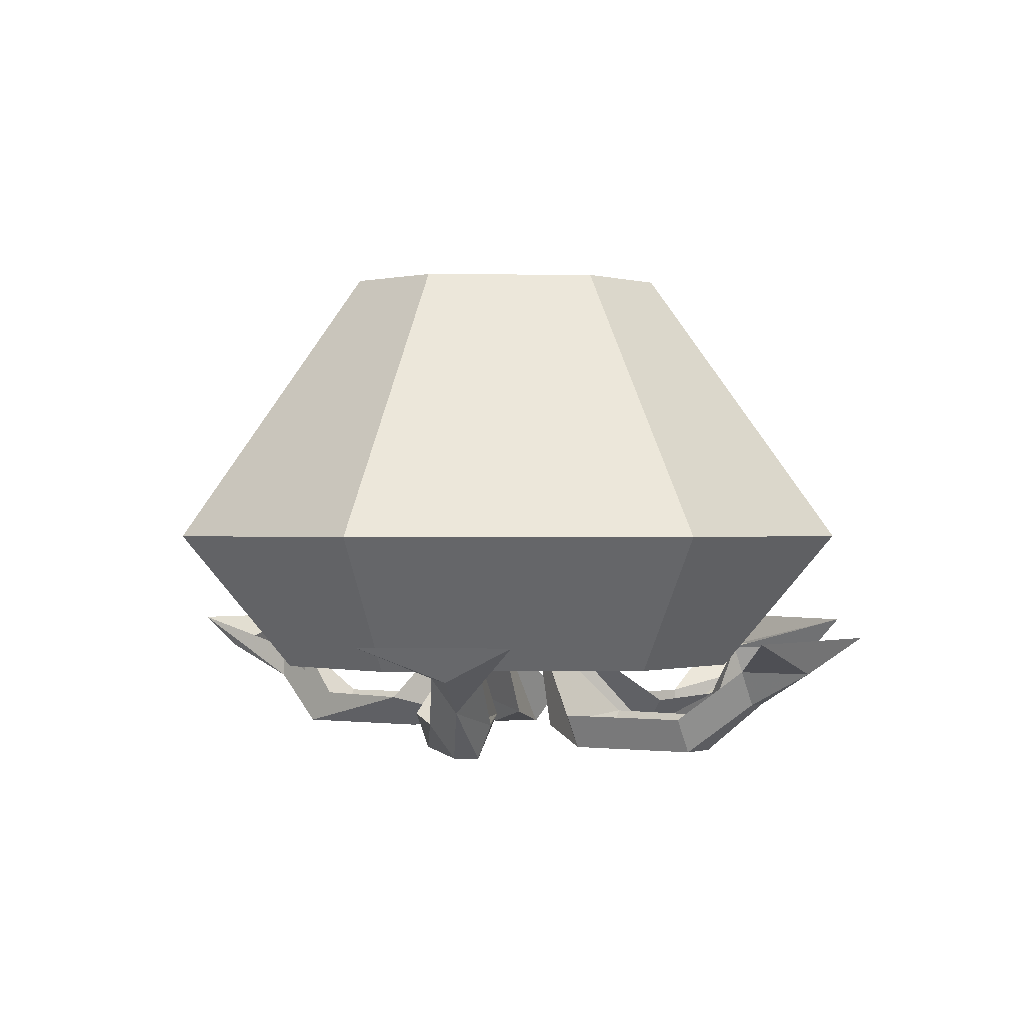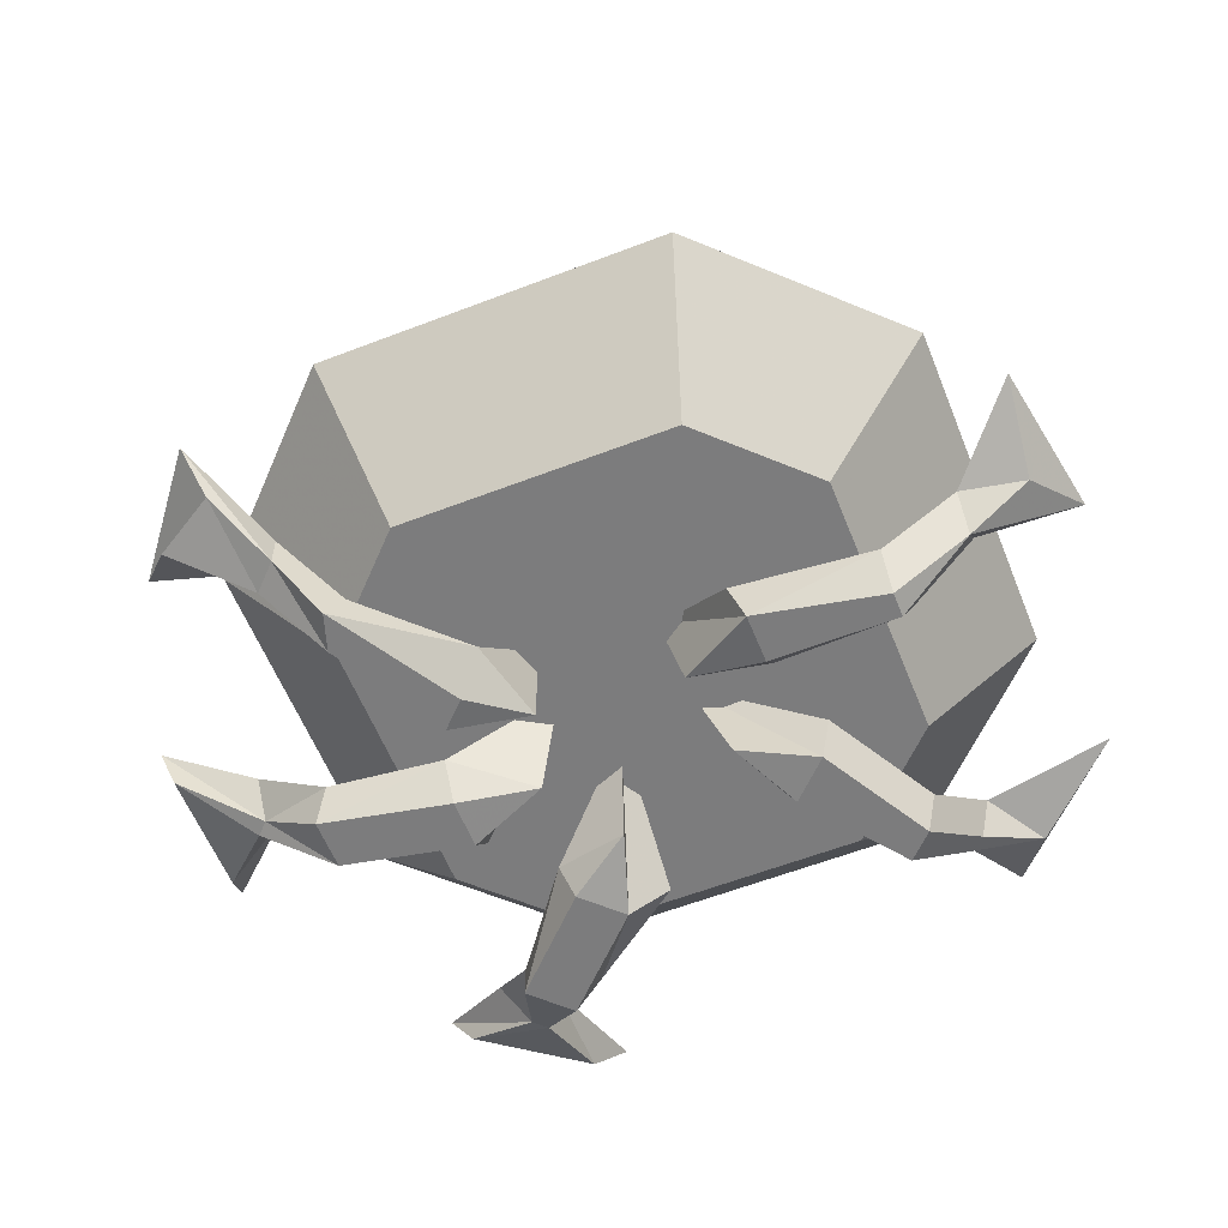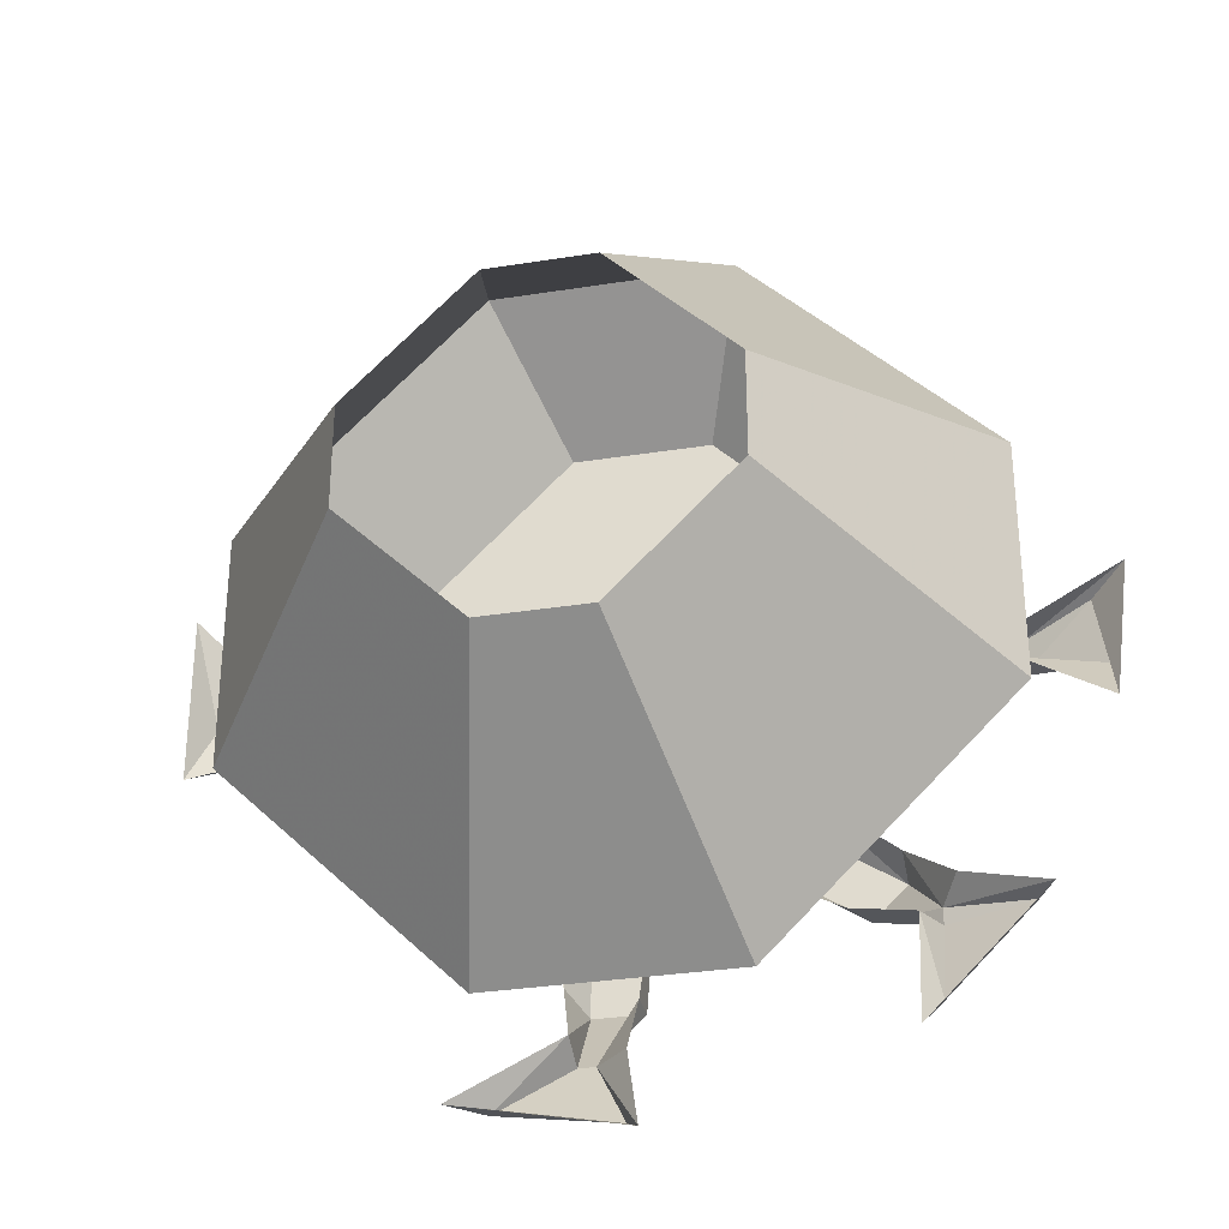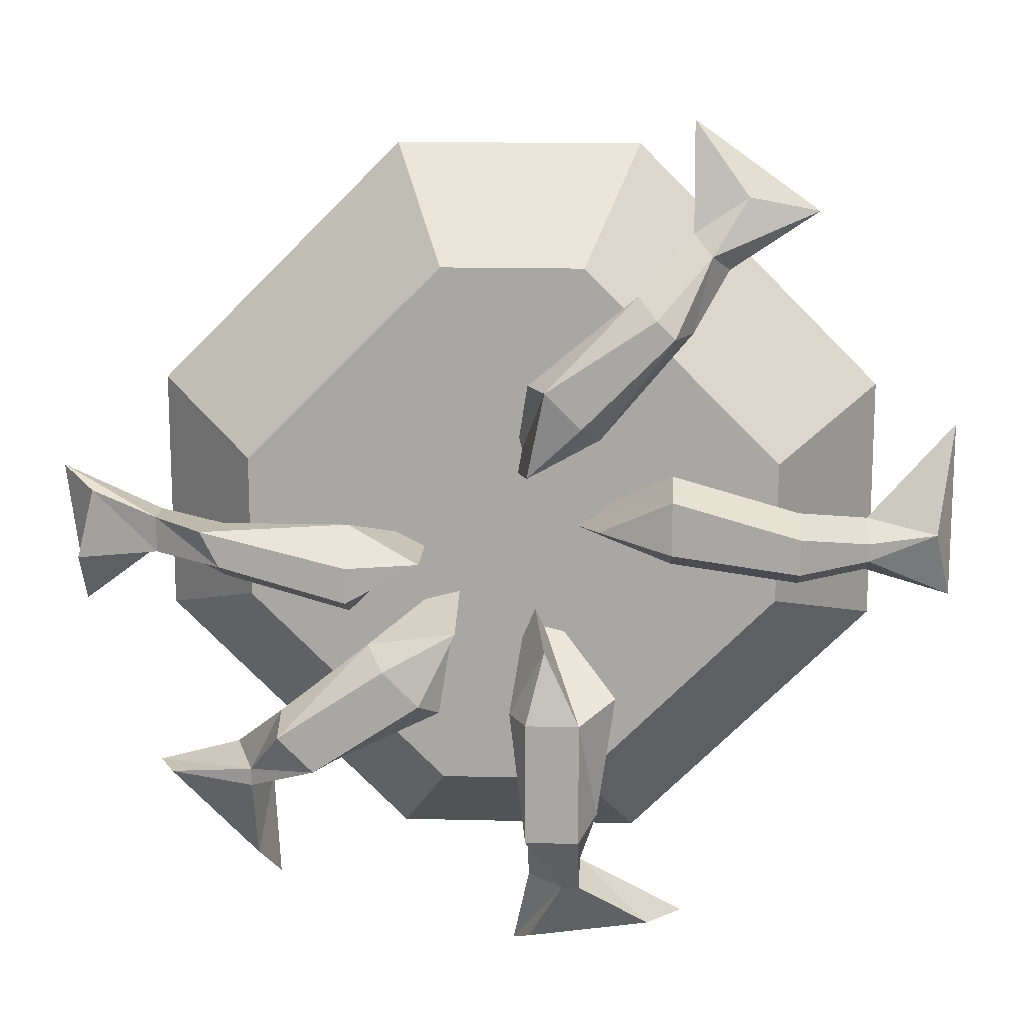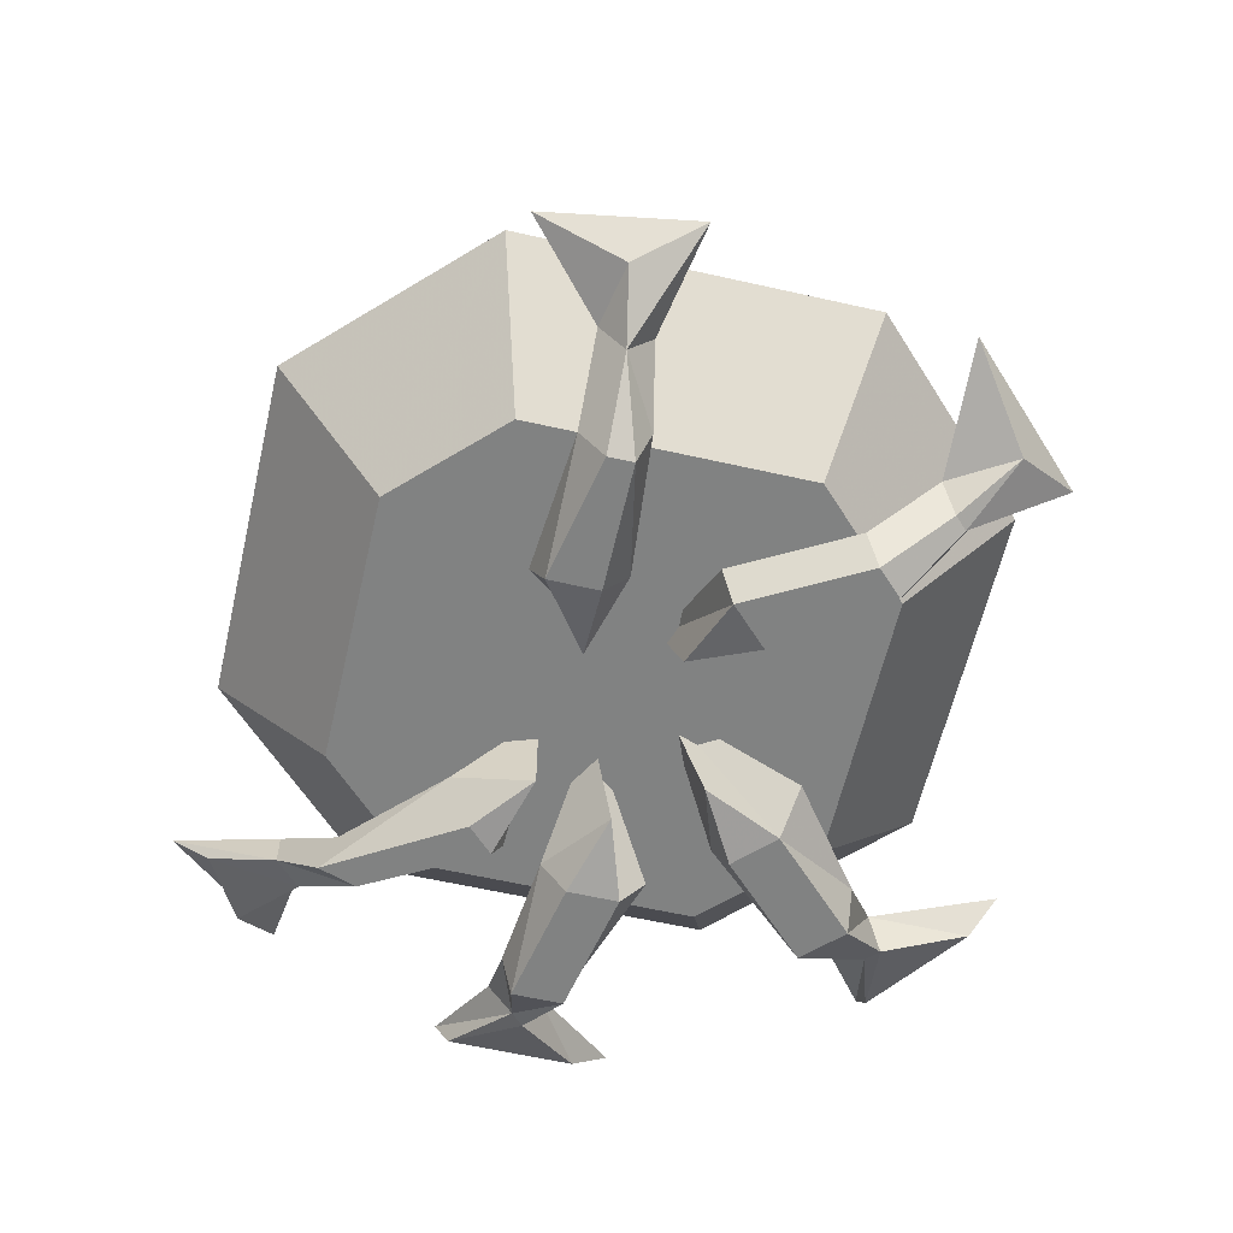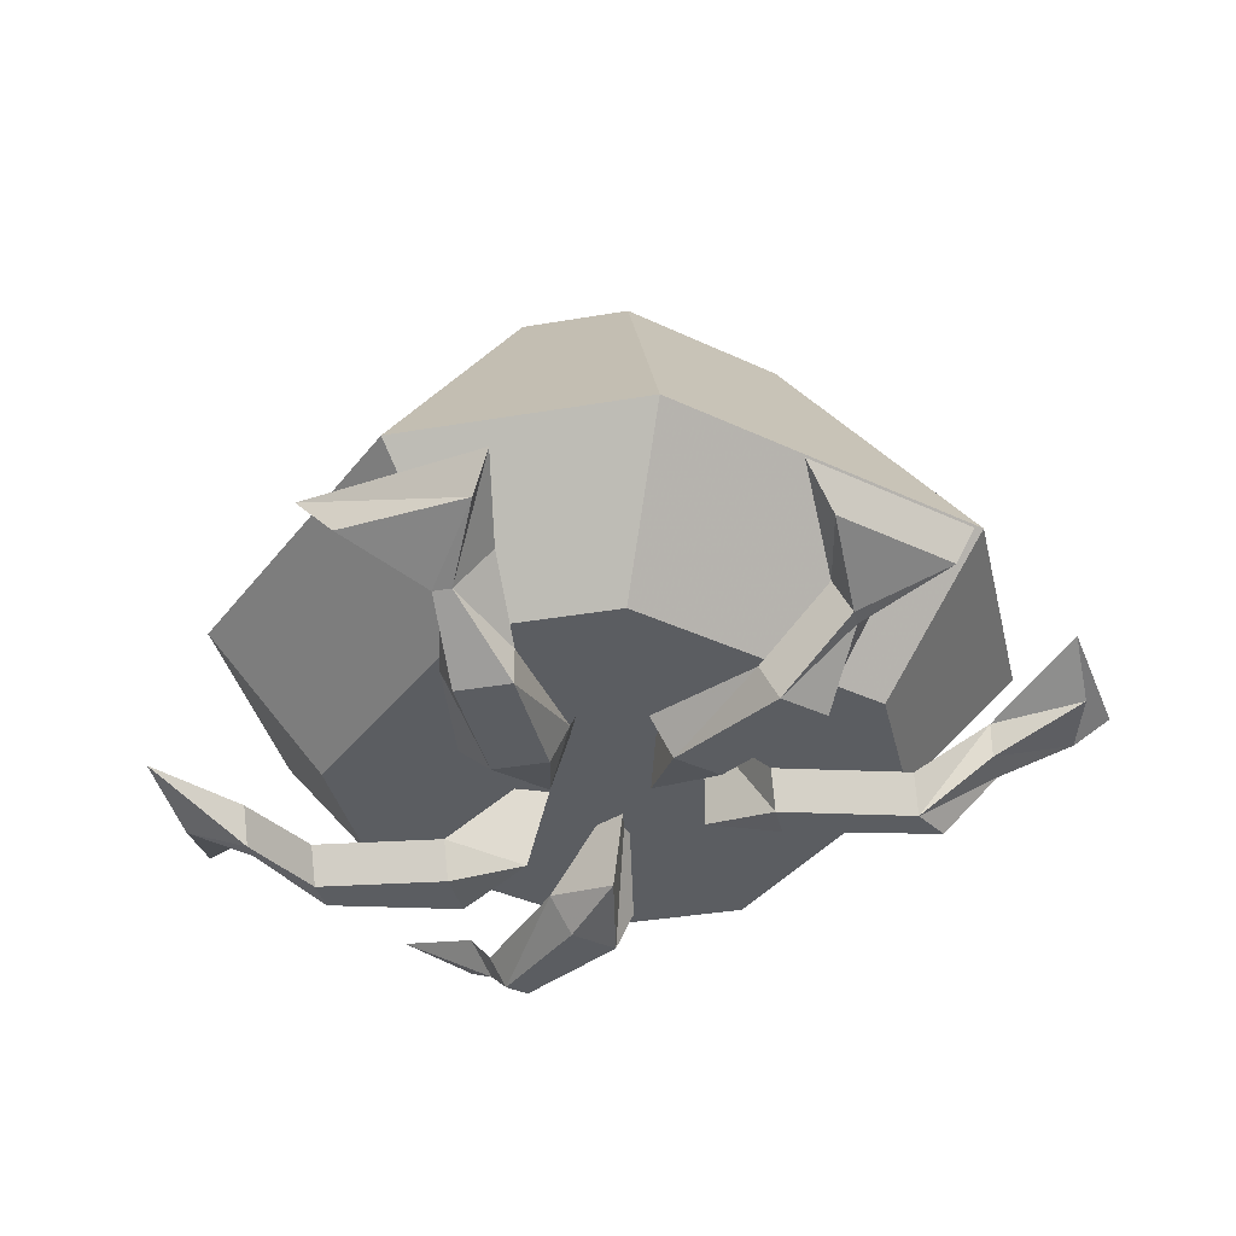
<metadata>
{"format":"obj","ext":"obj","renderer":"f3d","projection":"perspective","resolution":1024,"background":"white","views":[{"elev":-0.2,"azim":42.0,"up":"+Y"},{"elev":-58.8,"azim":-23.3,"up":"+Y"},{"elev":-31.9,"azim":-167.4,"up":"+Z"},{"elev":15.0,"azim":3.0,"up":"+Z"},{"elev":-60.6,"azim":32.0,"up":"+Y"},{"elev":-35.9,"azim":-167.2,"up":"+Y"}]}
</metadata>
<code>
v 0 -0.2109 -0.07812
v 0.007812 -0.2266 -0.07812
v 0.01562 -0.2188 -0.04688
v 0.007812 -0.1719 -0.03125
v 0.03125 -0.2266 -0.07812
v 0.04688 -0.2109 -0.07031
v 0.03906 -0.2109 -0.125
v 0.03125 -0.2266 -0.1328
v 0.03125 -0.1875 -0.1562
v 0.03125 -0.2031 -0.1641
v 0.0625 -0.1875 -0.1875
v 0.07812 -0.1719 -0.1875
v 0.007812 -0.1875 -0.1953
v 0 -0.1719 -0.2031
v 0.02344 -0.2031 -0.1641
v 0.007812 -0.1875 -0.1641
v 0.007812 -0.2109 -0.1328
v 0.007812 -0.2266 -0.1328
v 0.03906 -0.2109 0.04688
v 0.03125 -0.2266 0.05469
v 0.007812 -0.2188 0.03125
v 0 -0.1719 0.02344
v 0.01562 -0.2266 0.07031
v 0.007812 -0.2109 0.07031
v 0.05469 -0.2109 0.1094
v 0.0625 -0.2266 0.1016
v 0.07812 -0.1875 0.1328
v 0.08594 -0.2031 0.125
v 0.1016 -0.1875 0.1484
v 0.07812 -0.1719 0.1797
v 0.1328 -0.1719 0.1406
v 0.09375 -0.1875 0.1172
v 0.07812 -0.2109 0.09375
v 0.07031 -0.2266 0.09375
v -0.07031 -0.2109 0.007812
v -0.07031 -0.2266 -0.007812
v -0.03906 -0.2188 -0.007812
v -0.03906 -0.1719 -0.007812
v -0.07031 -0.2266 -0.02344
v -0.07031 -0.2109 -0.03125
v -0.125 -0.2109 -0.01562
v -0.125 -0.2266 -0.007812
v -0.1562 -0.1875 -0.007812
v -0.1562 -0.2031 -0.007812
v -0.1953 -0.1875 -0.01562
v -0.1953 -0.1719 -0.03906
v -0.1875 -0.1875 0.01562
v -0.2031 -0.1719 0.02344
v -0.1562 -0.2031 0.007812
v -0.1562 -0.1875 0.007812
v -0.125 -0.2109 0.007812
v -0.1328 -0.2266 0.007812
v -0.02344 0 0.07812
v -0.07812 0 0.02344
v -0.1641 -0.125 0.05469
v -0.05469 -0.125 0.1641
v 0.02344 0 0.07812
v 0.05469 -0.125 0.1641
v 0.07812 0 0.02344
v 0.1641 -0.125 0.05469
v 0.07812 0 -0.02344
v 0.1641 -0.125 -0.05469
v 0.02344 0 -0.07812
v 0.05469 -0.125 -0.1641
v -0.02344 0 -0.07812
v -0.05469 -0.125 -0.1641
v -0.07812 0 -0.02344
v -0.1641 -0.125 -0.05469
v -0.1172 -0.1875 -0.03125
v -0.1172 -0.1875 0.03125
v -0.03125 -0.1875 0.1172
v 0.03125 -0.1875 0.1172
v 0.1172 -0.1875 0.03125
v 0.1172 -0.1875 -0.03125
v 0.03125 -0.1875 -0.1172
v -0.03125 -0.1875 -0.1172
v -0.09375 -0.1875 -0.03125
v -0.09375 -0.1875 0.03125
v -0.03125 -0.1875 0.09375
v 0.03125 -0.1875 0.09375
v 0.09375 -0.1875 0.03125
v 0.09375 -0.1875 -0.03125
v 0.03125 -0.1875 -0.09375
v -0.03125 -0.1875 -0.09375
v -0.0625 -0.2109 -0.04688
v -0.05469 -0.2266 -0.05469
v -0.02344 -0.2188 -0.03906
v -0.02344 -0.1719 -0.02344
v -0.03906 -0.2266 -0.07031
v -0.03125 -0.2109 -0.07812
v -0.07812 -0.2109 -0.1016
v -0.08594 -0.2266 -0.1016
v -0.1094 -0.1875 -0.1172
v -0.1172 -0.2031 -0.1172
v -0.1172 -0.1875 -0.1562
v -0.1094 -0.1719 -0.1719
v -0.1562 -0.1875 -0.1172
v -0.1641 -0.1719 -0.1172
v -0.1172 -0.2031 -0.1094
v -0.125 -0.1875 -0.1016
v -0.1016 -0.2109 -0.07812
v -0.1016 -0.2266 -0.08594
v 0.07031 -0.2109 -0.007812
v 0.07031 -0.2266 0
v 0.03906 -0.2188 0.007812
v 0.02344 -0.1719 0
v 0.07031 -0.2266 0.02344
v 0.07031 -0.2109 0.03125
v 0.125 -0.2109 0.01562
v 0.125 -0.2266 0.007812
v 0.1562 -0.1875 0.007812
v 0.1562 -0.2031 0
v 0.1875 -0.1875 0
v 0.1953 -0.1719 0.04688
v 0.1953 -0.1719 -0.03125
v 0.1562 -0.2031 -0.007812
v 0.1562 -0.1875 -0.01562
v 0.125 -0.2109 -0.01562
v 0.125 -0.2266 -0.007812
f 1 2 3
f 1 3 4
f 4 3 5
f 4 5 6
f 6 5 7
f 7 5 8
f 7 8 9
f 9 8 10
f 9 10 11
f 9 11 12
f 12 11 13
f 12 13 14
f 14 13 15
f 14 15 16
f 16 15 17
f 17 15 18
f 17 18 1
f 1 18 2
f 2 18 8
f 2 8 5
f 2 5 3
f 8 18 15
f 8 15 10
f 10 15 13
f 10 13 11
f 19 20 21
f 19 21 22
f 22 21 23
f 22 23 24
f 24 23 25
f 25 23 26
f 25 26 27
f 27 26 28
f 27 28 29
f 27 29 30
f 30 29 31
f 31 29 28
f 31 28 32
f 32 28 33
f 33 28 34
f 33 34 19
f 19 34 20
f 20 34 26
f 20 26 23
f 20 23 21
f 29 30 29
f 29 29 28
f 29 28 28
f 28 28 26
f 28 26 34
f 35 36 37
f 35 37 38
f 38 37 39
f 38 39 40
f 40 39 41
f 41 39 42
f 41 42 43
f 43 42 44
f 43 44 45
f 43 45 46
f 46 45 47
f 46 47 48
f 48 47 49
f 48 49 50
f 50 49 51
f 51 49 52
f 51 52 35
f 35 52 36
f 36 52 42
f 36 42 39
f 36 39 37
f 42 52 49
f 42 49 44
f 44 49 47
f 44 47 45
f 85 86 87
f 85 87 88
f 88 87 89
f 88 89 90
f 90 89 91
f 91 89 92
f 91 92 93
f 93 92 94
f 93 94 95
f 93 95 96
f 96 95 97
f 96 97 98
f 98 97 99
f 98 99 100
f 100 99 101
f 101 99 102
f 101 102 85
f 85 102 86
f 86 102 92
f 86 92 89
f 86 89 87
f 92 102 99
f 92 99 94
f 94 99 97
f 94 97 95
f 103 104 105
f 103 105 106
f 106 105 107
f 106 107 108
f 108 107 109
f 109 107 110
f 109 110 111
f 111 110 112
f 111 112 113
f 111 113 114
f 114 113 115
f 115 113 116
f 115 116 117
f 117 116 118
f 118 116 119
f 118 119 103
f 103 119 104
f 104 119 110
f 104 110 107
f 104 107 105
f 113 114 113
f 113 113 112
f 113 112 116
f 116 112 110
f 116 110 119
f 53 54 55
f 53 55 56
f 53 56 57
f 57 56 58
f 57 58 59
f 59 58 60
f 59 60 61
f 61 60 62
f 61 62 63
f 63 62 64
f 63 64 65
f 65 64 66
f 65 66 67
f 67 66 68
f 67 68 54
f 54 68 55
f 55 68 69
f 55 69 70
f 55 70 56
f 56 70 71
f 56 71 58
f 58 71 72
f 58 72 60
f 60 72 73
f 60 73 62
f 62 73 74
f 62 74 64
f 64 74 75
f 64 75 66
f 66 75 76
f 66 76 68
f 68 76 69
f 69 76 77
f 69 77 78
f 69 78 70
f 70 78 71
f 71 78 79
f 71 79 80
f 71 80 72
f 72 80 81
f 72 81 73
f 73 81 82
f 73 82 74
f 74 82 83
f 74 83 75
f 75 83 84
f 75 84 76
f 76 84 77
f 77 84 79
f 77 79 78
f 79 84 83
f 79 83 82
f 79 82 81
f 79 81 80

</code>
